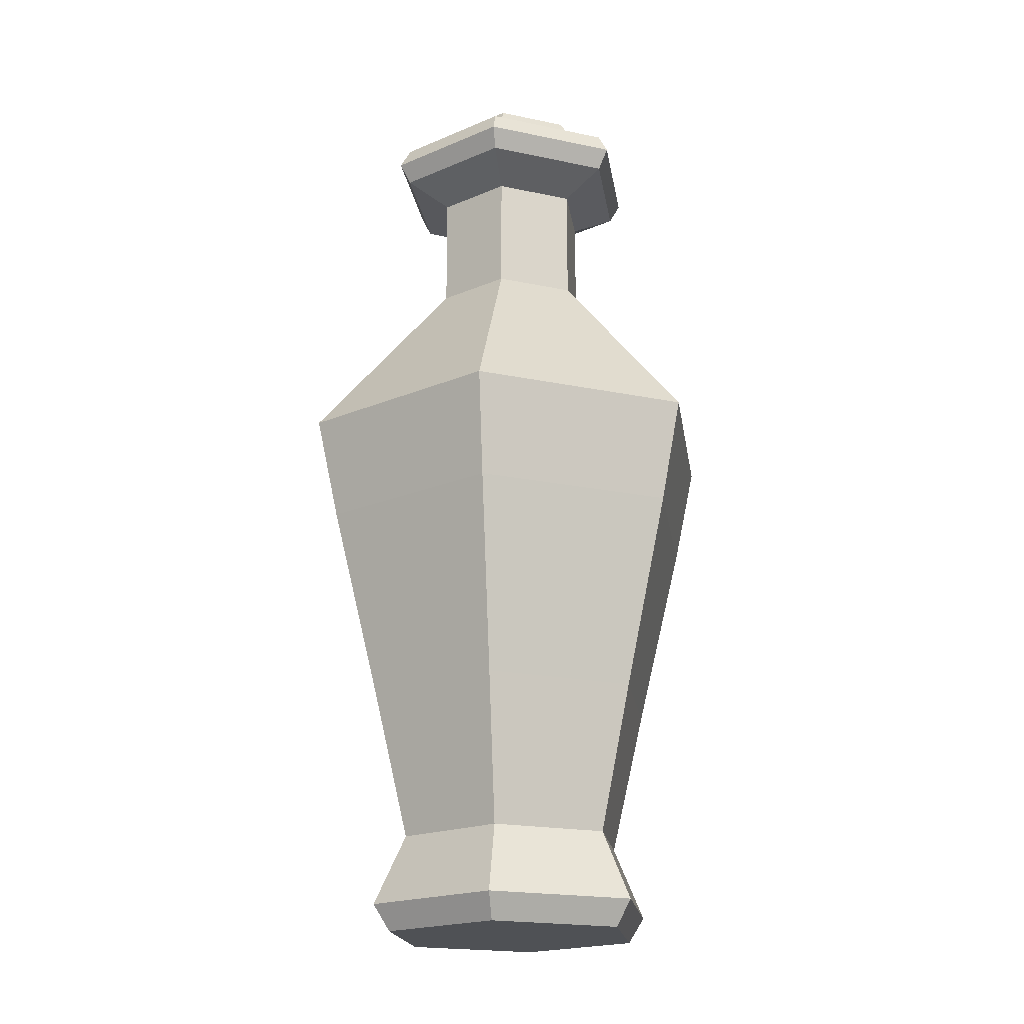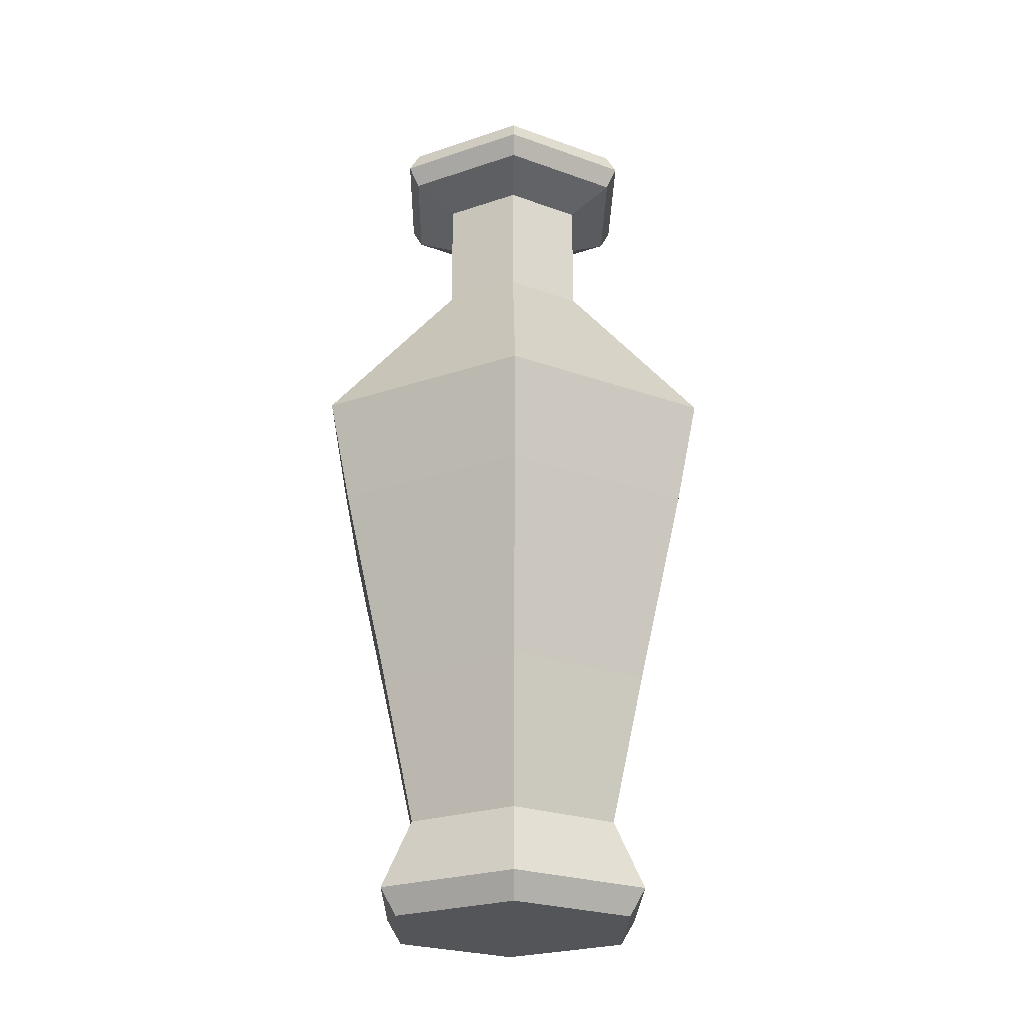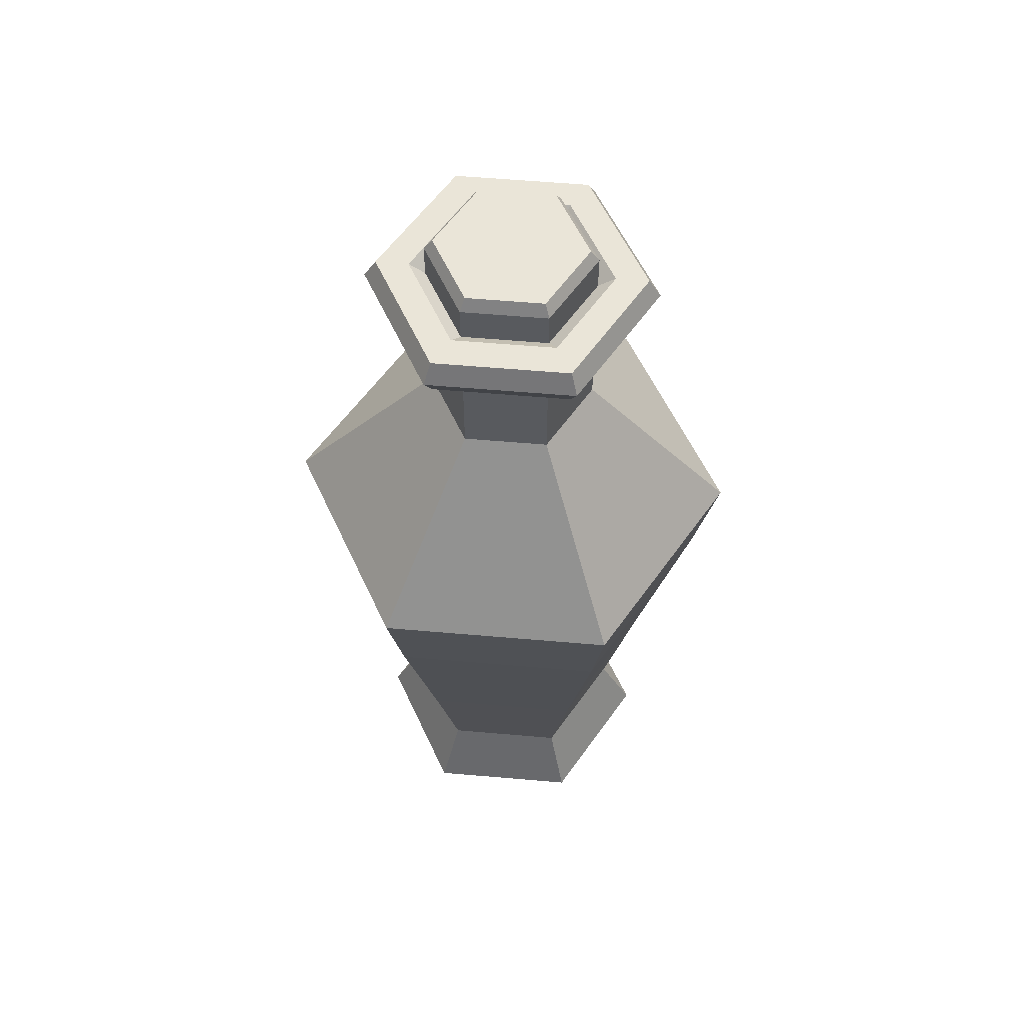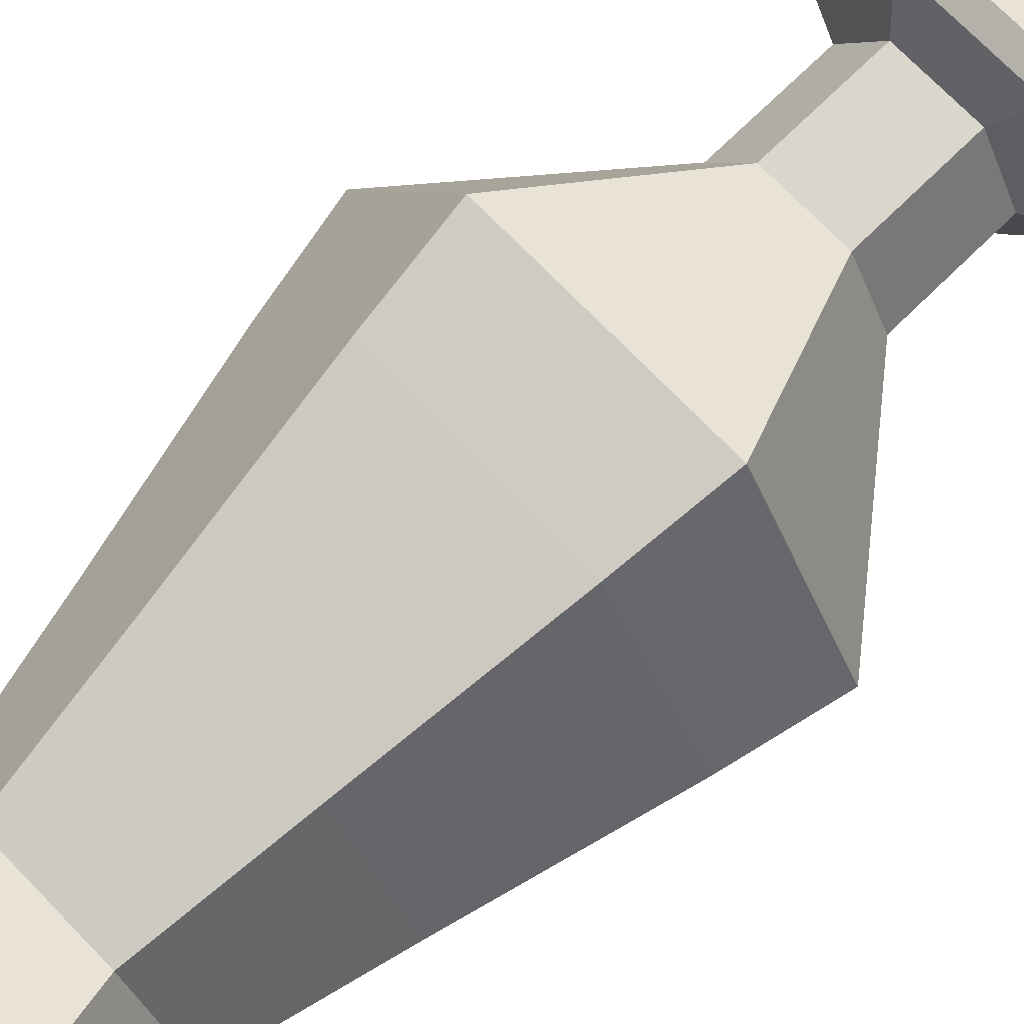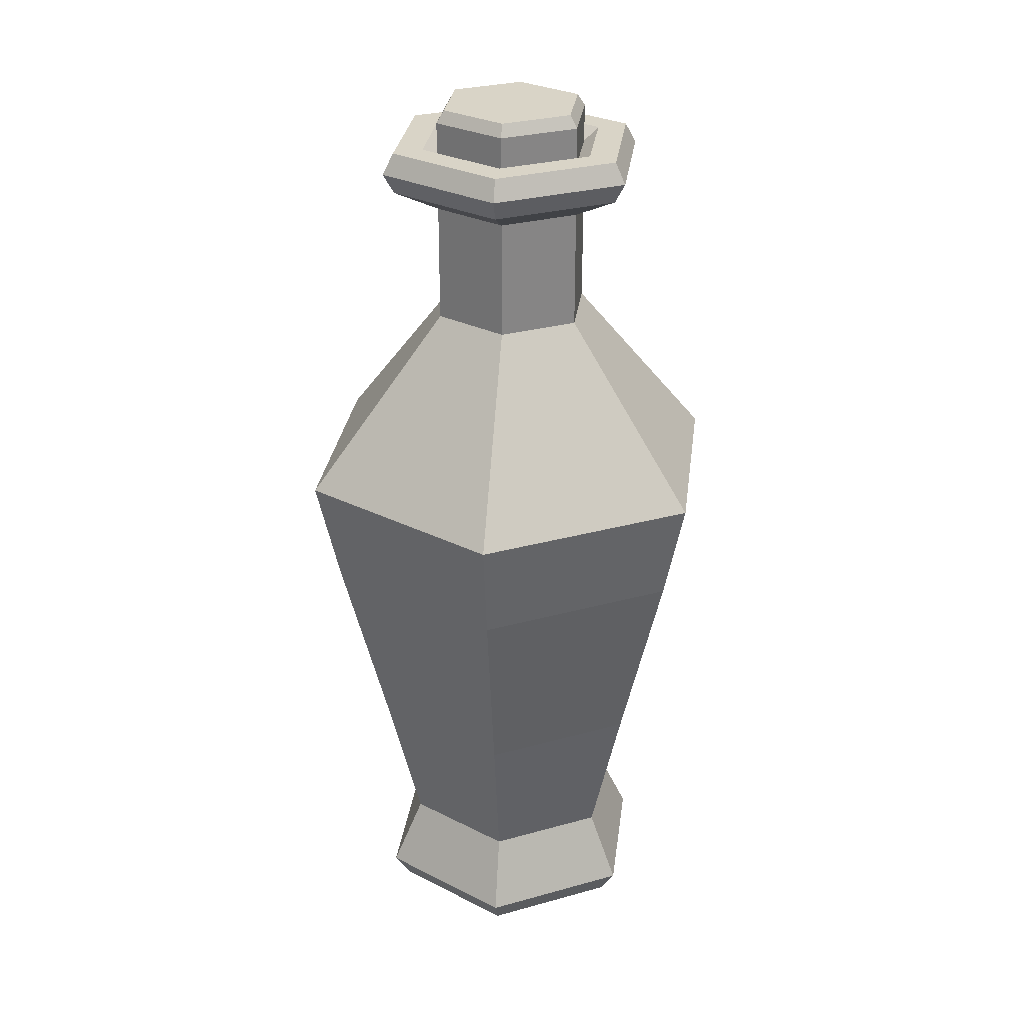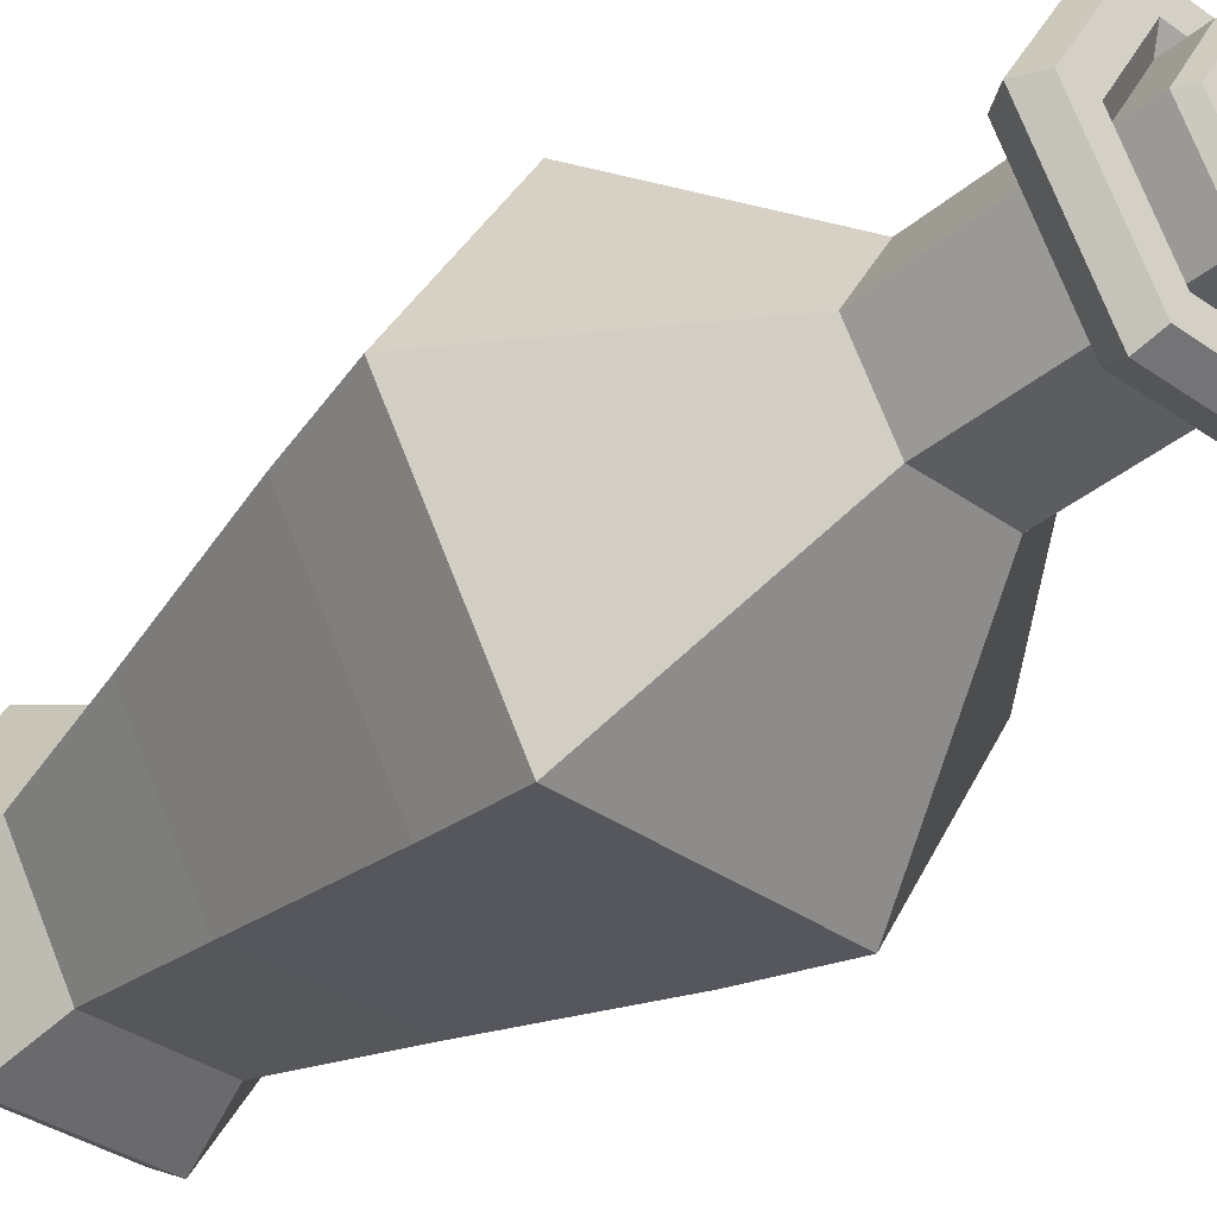
<metadata>
{"format":"obj","ext":"obj","renderer":"f3d","projection":"perspective","resolution":1024,"background":"white","views":[{"elev":-19.5,"azim":158.5,"up":"+Y"},{"elev":-24.4,"azim":89.2,"up":"+Y"},{"elev":58.8,"azim":5.1,"up":"+Y"},{"elev":73.5,"azim":45.8,"up":"+Z"},{"elev":28.6,"azim":-22.7,"up":"+Y"},{"elev":-36.2,"azim":137.5,"up":"+Z"}]}
</metadata>
<code>
o Blue_Potion_8(Label)_Cylinder.016
v -0.0134 0.1741 -0.02279
v -0.01487 0.1697 -0.02534
v -0.02661 0.1741 0.000102
v -0.02956 0.1697 0.000102
v -0.0134 0.1741 0.023
v -0.01487 0.1697 0.02555
v 0.01304 0.1741 0.023
v 0.01451 0.1697 0.02555
v 0.02626 0.1741 0.000102
v 0.0292 0.1697 0.000102
v 0.01304 0.1741 -0.02279
v 0.01451 0.1697 -0.02534
v -0.01487 0.1517 -0.02534
v -0.02956 0.1517 0.000102
v 0.01451 0.1517 -0.02534
v -0.01487 0.1517 0.02555
v 0.01451 0.1517 0.02555
v 0.0292 0.1517 0.000102
v -0.02221 0.1517 0.01282
v 0.02186 0.1517 -0.01262
v -0.02142 -0.1308 -0.03712
v 0.02144 -0.1308 -0.03712
v 0.04287 -0.1308 -5e-06
v 0.02144 -0.1308 0.03711
v -0.02142 -0.1308 0.03711
v -0.04285 -0.1308 -5e-06
v -0.04112 0.03077 -0.07125
v 0.02531 0.1531 -0.04383
v -0.0506 0.1531 -5e-06
v 0.04114 0.03077 -0.07125
v 0.02531 0.1531 0.04382
v 0.08227 0.03077 -5e-06
v -0.0253 0.1531 0.04382
v 0.04114 0.03077 0.07124
v 0.05062 0.1531 -5e-06
v -0.04112 0.03077 0.07124
v -0.0253 0.1531 -0.04383
v -0.08225 0.03077 -5e-06
v -0.04639 0.1605 -5e-06
v -0.02319 0.1605 0.04018
v 0.02321 0.1605 0.04018
v 0.04641 0.1605 -5e-06
v 0.02321 0.1605 -0.04019
v -0.02319 0.1605 -0.04019
v -0.02319 0.1457 -0.04019
v 0.02321 0.1457 -0.04019
v 0.04641 0.1457 -5e-06
v 0.02321 0.1457 0.04018
v -0.02319 0.1457 0.04018
v -0.04639 0.1457 -5e-06
v -0.02943 0.1374 -5e-06
v -0.01471 0.1374 0.02549
v 0.01473 0.1374 0.02549
v 0.02945 0.1374 -5e-06
v 0.01473 0.1374 -0.0255
v -0.01471 0.1374 -0.0255
v -0.01471 0.09473 -0.0255
v 0.01473 0.09473 -0.0255
v 0.02945 0.09473 -5e-06
v 0.01473 0.09473 0.02549
v -0.01471 0.09473 0.02549
v -0.02943 0.09473 -5e-06
v -0.03507 0.1605 -5e-06
v -0.01753 0.1605 0.03037
v 0.01755 0.1605 0.03037
v 0.03509 0.1605 -5e-06
v 0.01755 0.1605 -0.03038
v -0.01753 0.1605 -0.03038
v -0.02853 0.1555 -5e-06
v -0.01426 0.1555 0.02471
v 0.01428 0.1555 0.02471
v 0.02855 0.1555 -5e-06
v 0.01428 0.1555 -0.02472
v -0.01426 0.1555 -0.02472
v -0.02431 -0.1662 -0.04212
v -0.02744 -0.1566 -0.04755
v 0.02432 -0.1662 -0.04212
v 0.02746 -0.1566 -0.04755
v 0.04864 -0.1662 -5e-06
v 0.05491 -0.1566 -5e-06
v 0.02432 -0.1662 0.04211
v 0.02746 -0.1566 0.04754
v -0.02431 -0.1662 0.04211
v -0.02744 -0.1566 0.04754
v -0.04862 -0.1662 -5e-06
v -0.05489 -0.1566 -5e-06
v -0.02799 -0.07697 -0.0485
v -0.03693 -0.006673 -0.06398
v 0.03694 -0.006673 -0.06398
v 0.028 -0.07697 -0.0485
v -0.05599 -0.07697 -5e-06
v -0.07386 -0.006673 -5e-06
v 0.07388 -0.006673 -5e-06
v 0.056 -0.07697 -5e-06
v 0.03694 -0.006673 0.06397
v 0.028 -0.07697 0.04849
v -0.03693 -0.006673 0.06397
v -0.02799 -0.07697 0.04849
v -0.05539 -0.006673 0.03198
v -0.04199 -0.07697 0.02424
v 0.05541 -0.006673 0.03198
v 0.042 -0.07697 0.02424
f 2 4 3 1
f 4 6 5 3
f 6 8 7 5
f 8 10 9 7
f 10 12 11 9
f 12 2 1 11
f 1 3 5 7 9 11
f 2 13 14 4
f 6 16 17 8
f 12 15 13 2
f 10 18 20 15 12
f 8 17 18 10
f 4 14 19 16 6
f 98 97 99 100
f 96 95 97 98
f 102 101 95 96
f 89 30 32 93
f 95 34 36 97
f 97 36 38 92 99
f 92 38 27 88
f 93 32 34 95 101
f 49 48 31 33
f 75 77 79 81 83 85
f 23 24 82 80
f 24 25 84 82
f 25 26 86 84
f 21 22 78 76
f 22 23 80 78
f 54 55 46 47
f 52 53 48 49
f 53 54 47 48
f 51 52 49 50
f 55 56 45 46
f 33 31 41 40
f 88 27 30 89
f 45 50 29 37
f 29 33 40 39
f 28 37 44 43
f 35 28 43 42
f 46 45 37 28
f 59 58 55 54
f 50 49 33 29
f 37 29 39 44
f 47 46 28 35
f 31 35 42 41
f 48 47 35 31
f 62 61 52 51
f 56 51 50 45
f 58 57 56 55
f 57 62 51 56
f 61 60 53 52
f 60 59 54 53
f 41 42 66 65
f 44 39 63 68
f 40 41 65 64
f 42 43 67 66
f 43 44 68 67
f 39 40 64 63
f 63 64 70 69
f 66 67 73 72
f 64 65 71 70
f 67 68 74 73
f 65 66 72 71
f 68 63 69 74
f 38 62 57 27
f 36 61 62 38
f 34 60 61 36
f 32 59 60 34
f 30 58 59 32
f 27 57 58 30
f 77 75 76 78
f 79 77 78 80
f 81 79 80 82
f 83 81 82 84
f 85 83 84 86
f 75 85 86 76
f 26 21 76 86
f 21 87 90 22
f 87 88 89 90
f 23 94 102 96 24
f 94 93 101 102
f 26 91 87 21
f 91 92 88 87
f 25 98 100 91 26
f 24 96 98 25
f 22 90 94 23
f 90 89 93 94
f 100 99 92 91

</code>
